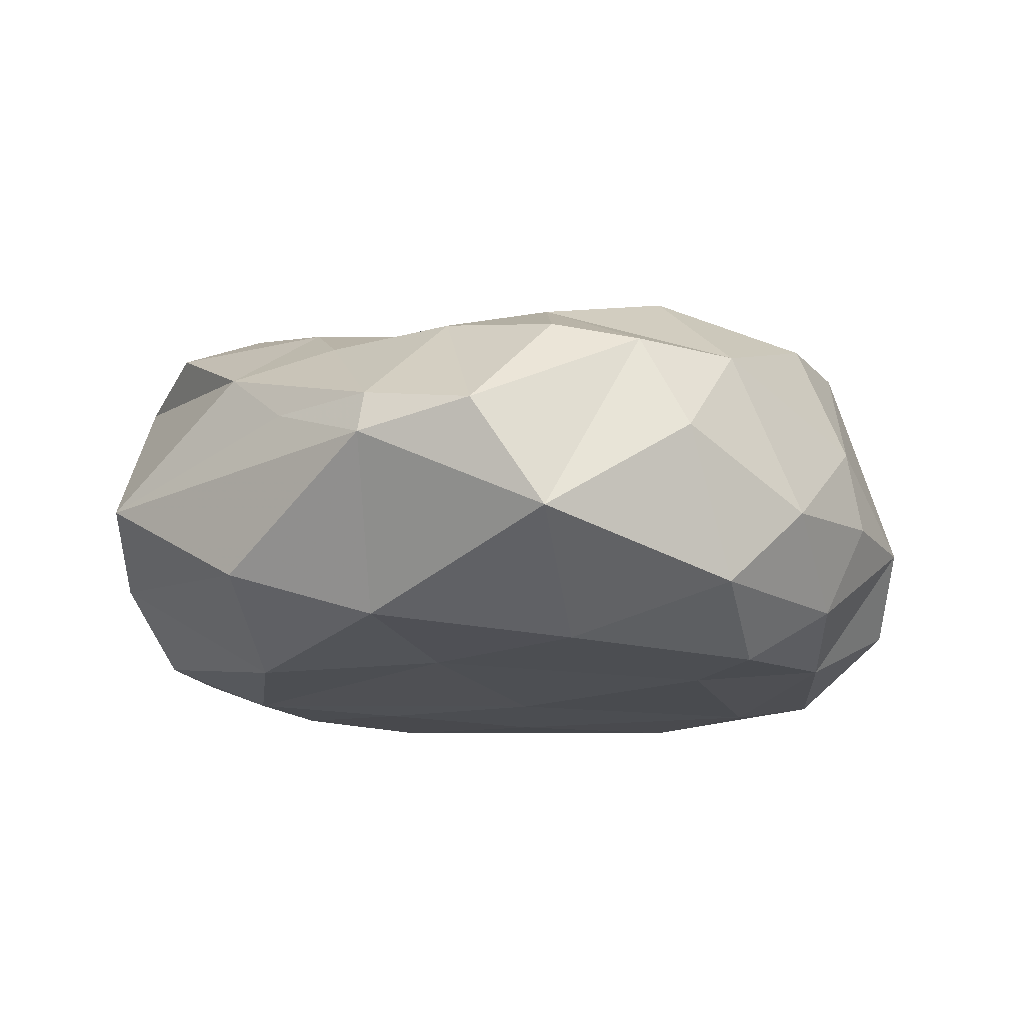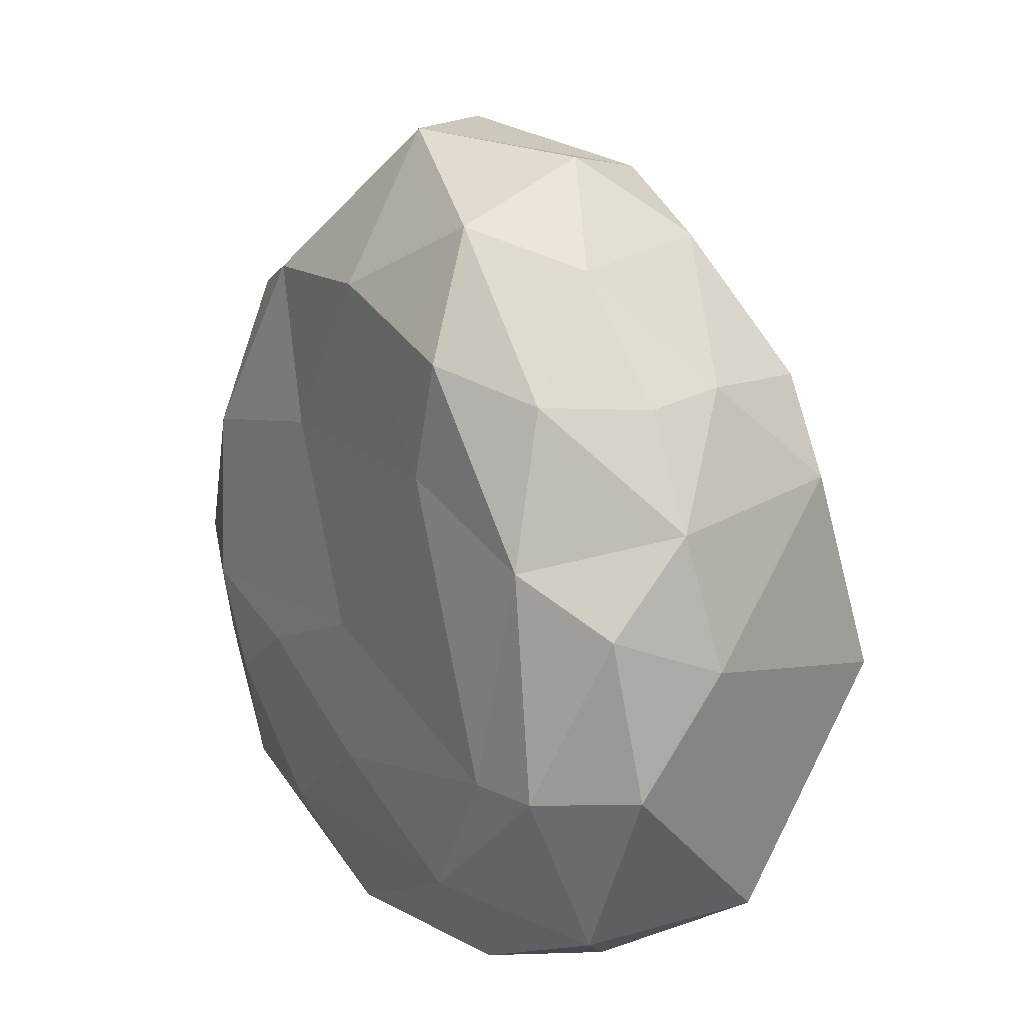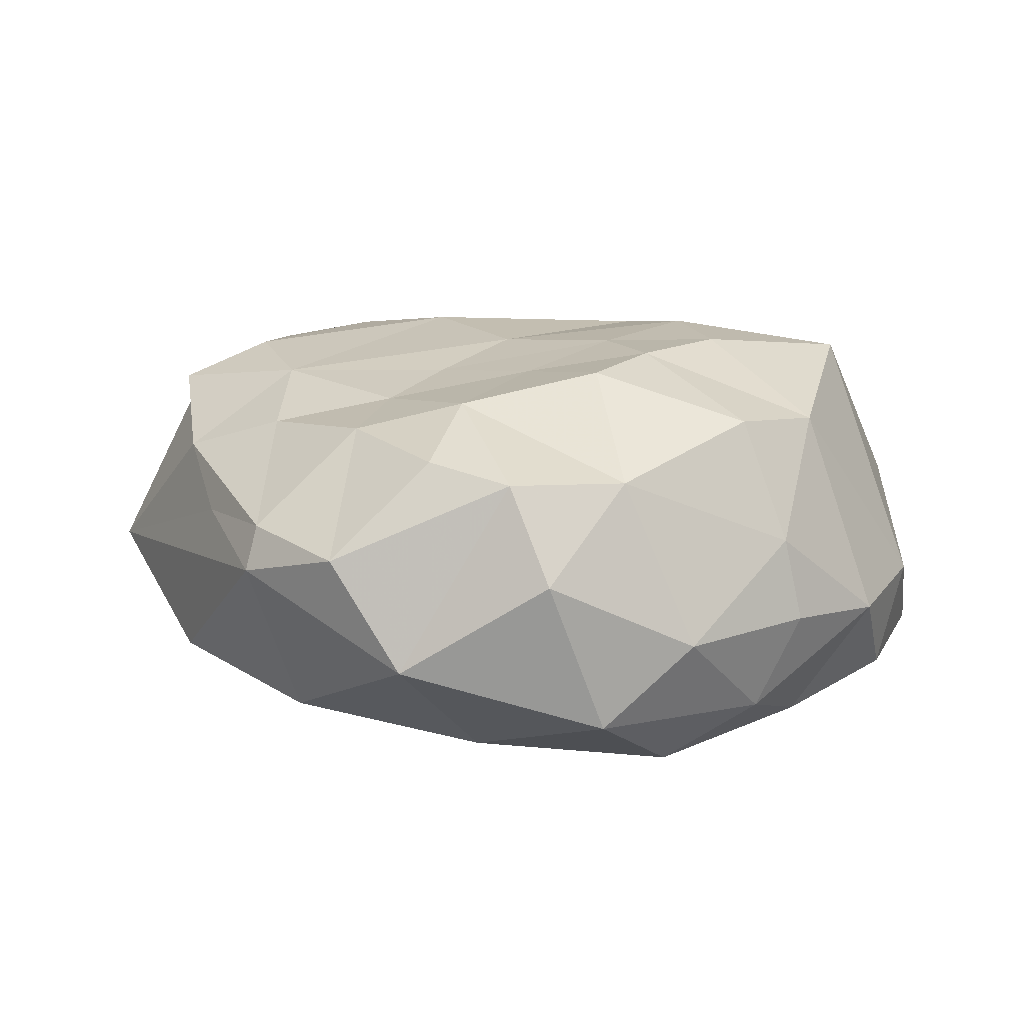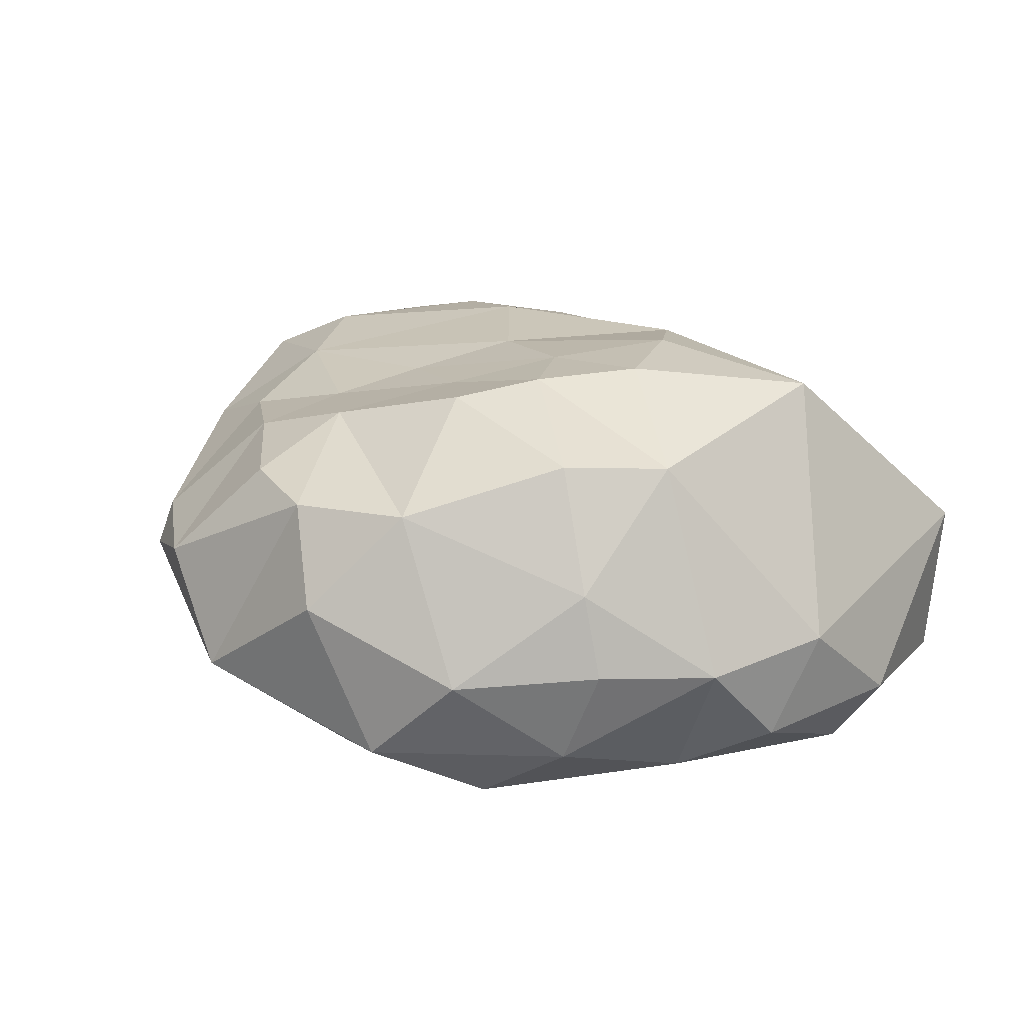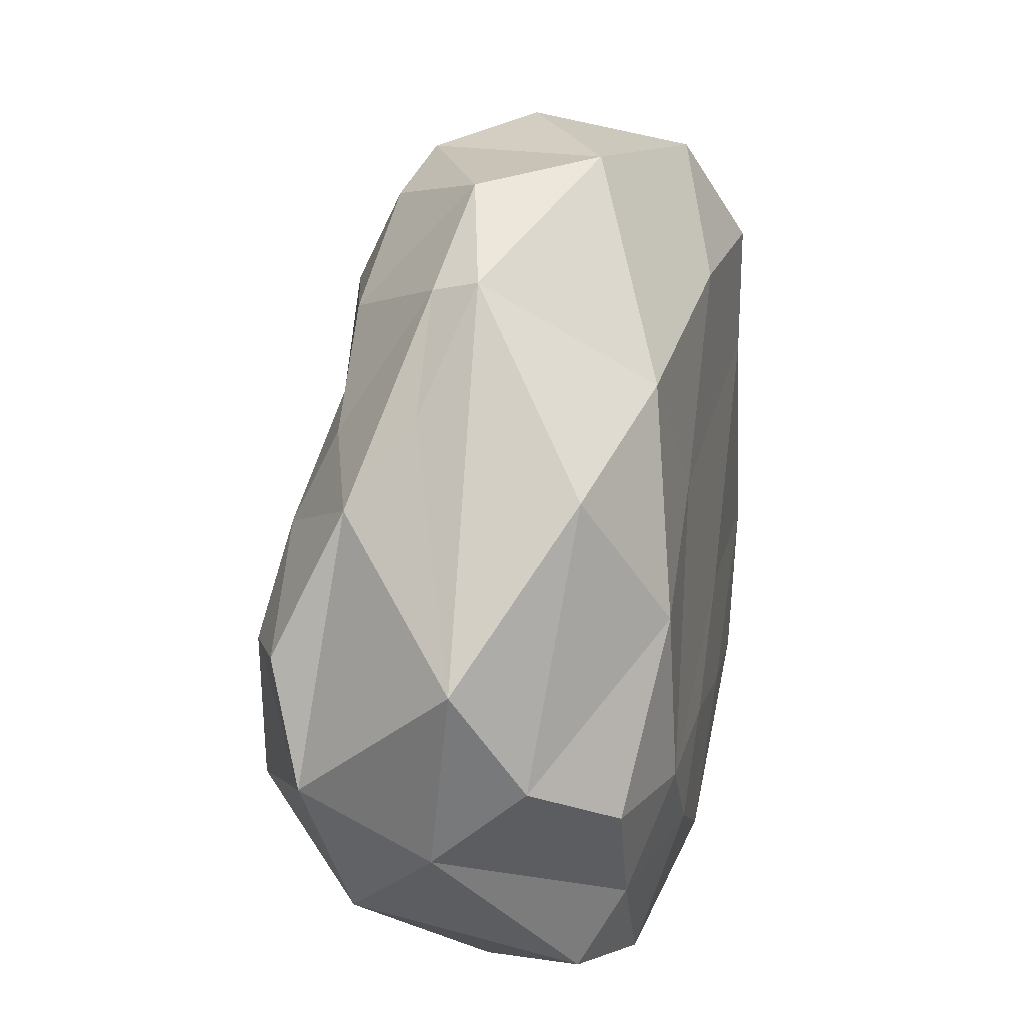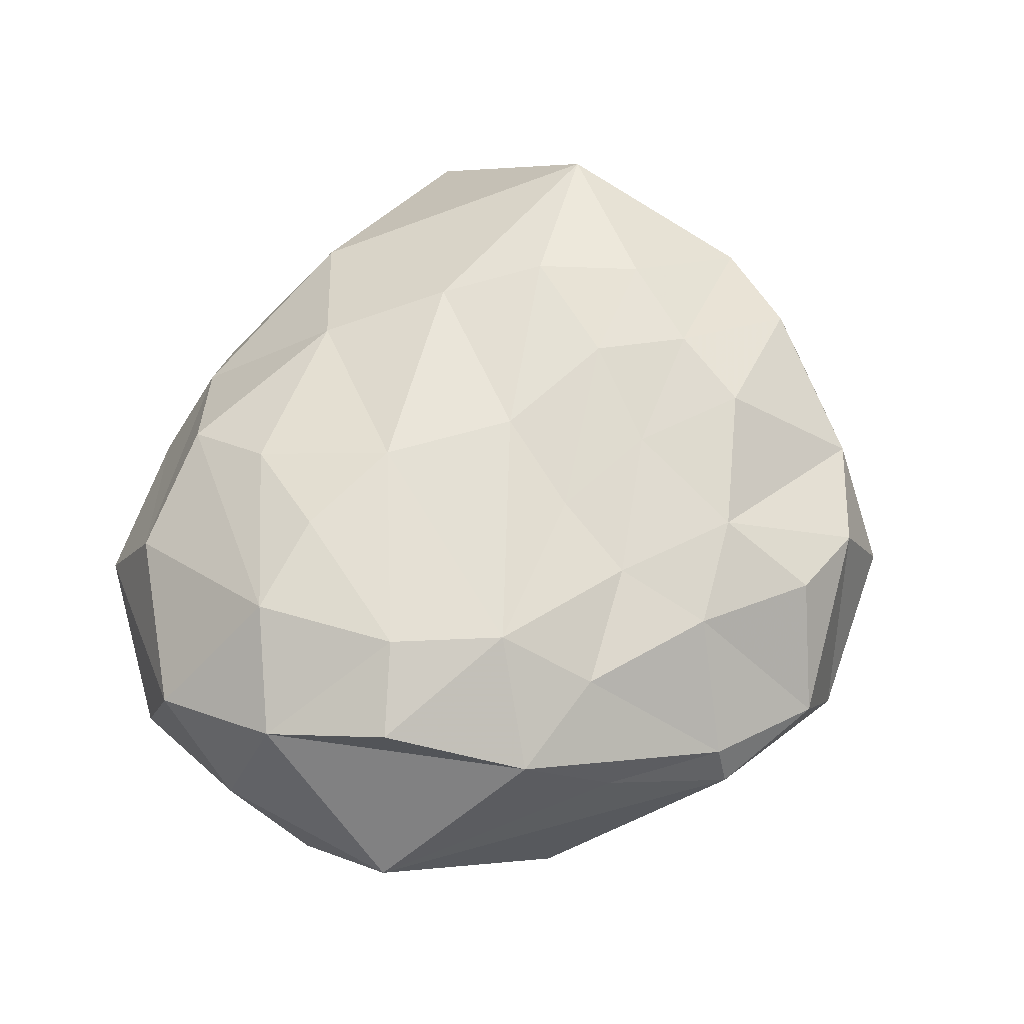
<metadata>
{"format":"obj","ext":"obj","renderer":"f3d","projection":"perspective","resolution":1024,"background":"white","views":[{"elev":-13.6,"azim":172.1,"up":"+Z"},{"elev":19.8,"azim":-120.5,"up":"+Y"},{"elev":10.0,"azim":-167.9,"up":"+Z"},{"elev":15.2,"azim":-133.7,"up":"+Z"},{"elev":28.9,"azim":101.0,"up":"+Y"},{"elev":59.3,"azim":115.1,"up":"+Z"}]}
</metadata>
<code>
g
v -11.61 68.73 26.22
v -11.69 71.7 28.36
v -7.692 68.16 23.9
v -5.772 64.52 23.85
v -0.5519 61.55 24.41
v -1.014 66.23 23.72
v -0.4409 69.91 23.85
v -10.51 64.41 30.29
v -9.211 69.67 34.77
v -9.711 64.03 25.98
v -9.778 68.42 24.18
v -6.674 61.61 28.33
v -4.693 61.21 25.97
v -4.634 70.49 35.48
v -4.24 63.49 32.73
v -2.724 68.22 35.24
v -0.544 65.41 34.36
v -1.822 60.88 28.91
v -4.69 75.34 23.91
v -5.47 78.43 24.01
v -11.01 72.79 25.72
v -10.86 75.03 27.81
v -9.028 75.03 33.2
v -7.929 77.78 25.49
v -9.107 77.64 27.97
v -8.626 73.97 24.45
v -7.416 77.31 33.34
v -8.662 77.76 30.15
v -6.53 80.51 27.71
v -5.955 73.06 35.18
v -4.372 75.27 34.96
v -2.899 73.18 35.09
v -3.313 77.37 34.6
v -4.647 80.55 32.04
v -4.268 81.42 25.57
v -3.014 82.51 29.55
v -1.815 81.81 32.08
v -0.9751 75.42 34.37
v 0.2102 78.65 33.8
v 0.4827 81.29 32.55
v 3.549 68.08 23.74
v 2.533 63.59 23.82
v 6 66.3 23.79
v 7.656 68.78 23.88
v 2.492 60.92 29.19
v 0.8267 61.88 31.51
v 3.075 69.3 35.35
v 3.849 63.33 33.47
v 4.456 60.89 26.98
v 4.246 65.79 34.6
v 5.879 68.27 35.06
v 6.837 61.48 28.99
v 7.283 62.76 24.83
v 9.828 63.96 25.99
v 7.205 63.32 32.3
v 9.27 66.12 24.85
v 8.594 68.1 34.54
v 10.33 72.78 33.7
v 11.13 66.09 31.61
v 10.42 69.21 24.87
v 11.29 69.6 32.87
v 7.726 73.46 24.15
v 1.842 74.28 34.23
v -0.3386 79.27 24.35
v 0.9363 82.85 27.15
v 0.4033 71.87 34.94
v 2.812 74.67 24.36
v 2.863 82.61 30.04
v 2.838 76.51 33.63
v 3.085 79.14 33.09
v 6.092 77.01 32.94
v 5.052 78.52 25.01
v 5.677 81.18 29.39
v 5.473 80.81 30.57
v 7.65 78.37 30.53
v 6.436 74.48 34.14
v 8.119 71.9 34.71
v 8.882 77.11 26.26
v 8.919 76.32 32.09
v 12.01 68.42 29.34
v 11.8 70.6 26.99
v 12.21 73.41 28.81
g
f 1 21 11
f 12 8 10
f 12 10 13
f 14 32 30
f 45 13 5
f 33 27 27
f 35 24 29
f 29 34 36
f 36 35 29
f 38 31 32
f 35 64 20
f 6 41 42
f 49 45 45
f 52 45 49
f 77 51 57
f 53 54 52
f 54 56 56
f 56 44 60
f 56 80 54
f 61 61 80
f 69 39 38
f 68 40 70
f 68 73 73
f 74 75 73
f 72 73 78
f 78 73 73
f 79 76 58
f 62 81 60
f 60 81 56
f 79 82 75
f 81 82 80
f 61 79 58
f 82 61 80
f 78 82 81
f 77 58 76
f 78 81 62
f 73 82 78
f 72 78 62
f 76 76 77
f 76 47 77
f 62 44 44
f 74 79 75
f 75 82 73
f 79 71 76
f 72 62 67
f 76 71 76
f 66 76 63
f 73 73 73
f 73 72 65
f 68 74 74
f 75 74 74
f 74 73 73
f 74 71 79
f 68 68 68
f 73 68 74
f 68 73 68
f 68 70 74
f 70 69 71
f 74 70 71
f 71 69 76
f 68 68 74
f 68 73 65
f 37 68 68
f 65 72 64
f 39 70 40
f 37 68 65
f 37 40 68
f 64 72 67
f 70 39 69
f 69 63 76
f 63 32 66
f 40 37 37
f 37 37 36
f 20 64 19
f 69 38 63
f 77 61 58
f 61 77 57
f 58 61 61
f 79 61 82
f 80 61 59
f 56 81 80
f 60 56 56
f 61 57 59
f 54 80 59
f 56 54 54
f 44 62 60
f 60 44 44
f 44 56 43
f 43 56 53
f 57 55 59
f 56 54 53
f 59 52 54
f 54 53 54
f 54 53 53
f 57 48 55
f 52 49 53
f 53 49 53
f 57 51 50
f 59 55 52
f 66 47 76
f 51 77 47
f 67 62 44
f 51 47 50
f 48 57 50
f 48 46 55
f 42 53 5
f 55 45 52
f 49 5 53
f 47 17 50
f 48 17 46
f 46 17 15
f 46 45 55
f 49 45 5
f 47 16 17
f 15 18 46
f 46 18 45
f 45 18 45
f 44 44 44
f 44 44 41
f 43 53 42
f 41 43 41
f 41 43 42
f 41 44 43
f 41 41 6
f 67 44 7
f 7 44 41
f 6 42 4
f 7 41 6
f 39 37 34
f 65 64 35
f 39 33 38
f 31 38 33
f 38 32 63
f 37 39 40
f 35 36 65
f 39 34 33
f 37 36 34
f 36 37 65
f 33 34 27
f 31 30 32
f 32 14 66
f 24 35 20
f 34 28 27
f 28 34 29
f 33 27 31
f 24 20 26
f 31 23 30
f 29 28 28
f 28 29 25
f 27 28 27
f 31 27 23
f 27 28 28
f 26 20 19
f 25 29 24
f 27 28 23
f 22 28 25
f 24 26 22
f 30 23 9
f 22 26 21
f 25 24 22
f 28 22 23
f 25 22 22
f 23 2 9
f 21 1 2
f 22 2 23
f 22 21 22
f 22 21 2
f 19 64 67
f 19 67 7
f 16 47 66
f 50 17 48
f 66 14 16
f 17 16 15
f 4 5 13
f 5 4 42
f 18 13 45
f 30 9 14
f 14 9 16
f 16 9 15
f 10 4 13
f 18 15 12
f 12 13 18
f 3 4 11
f 15 8 12
f 9 2 8
f 11 4 10
f 9 8 15
f 2 1 8
f 1 10 8
f 1 11 10
f 7 6 3
f 19 7 3
f 3 6 4
f 26 19 3
f 21 26 11
f 11 26 3

</code>
